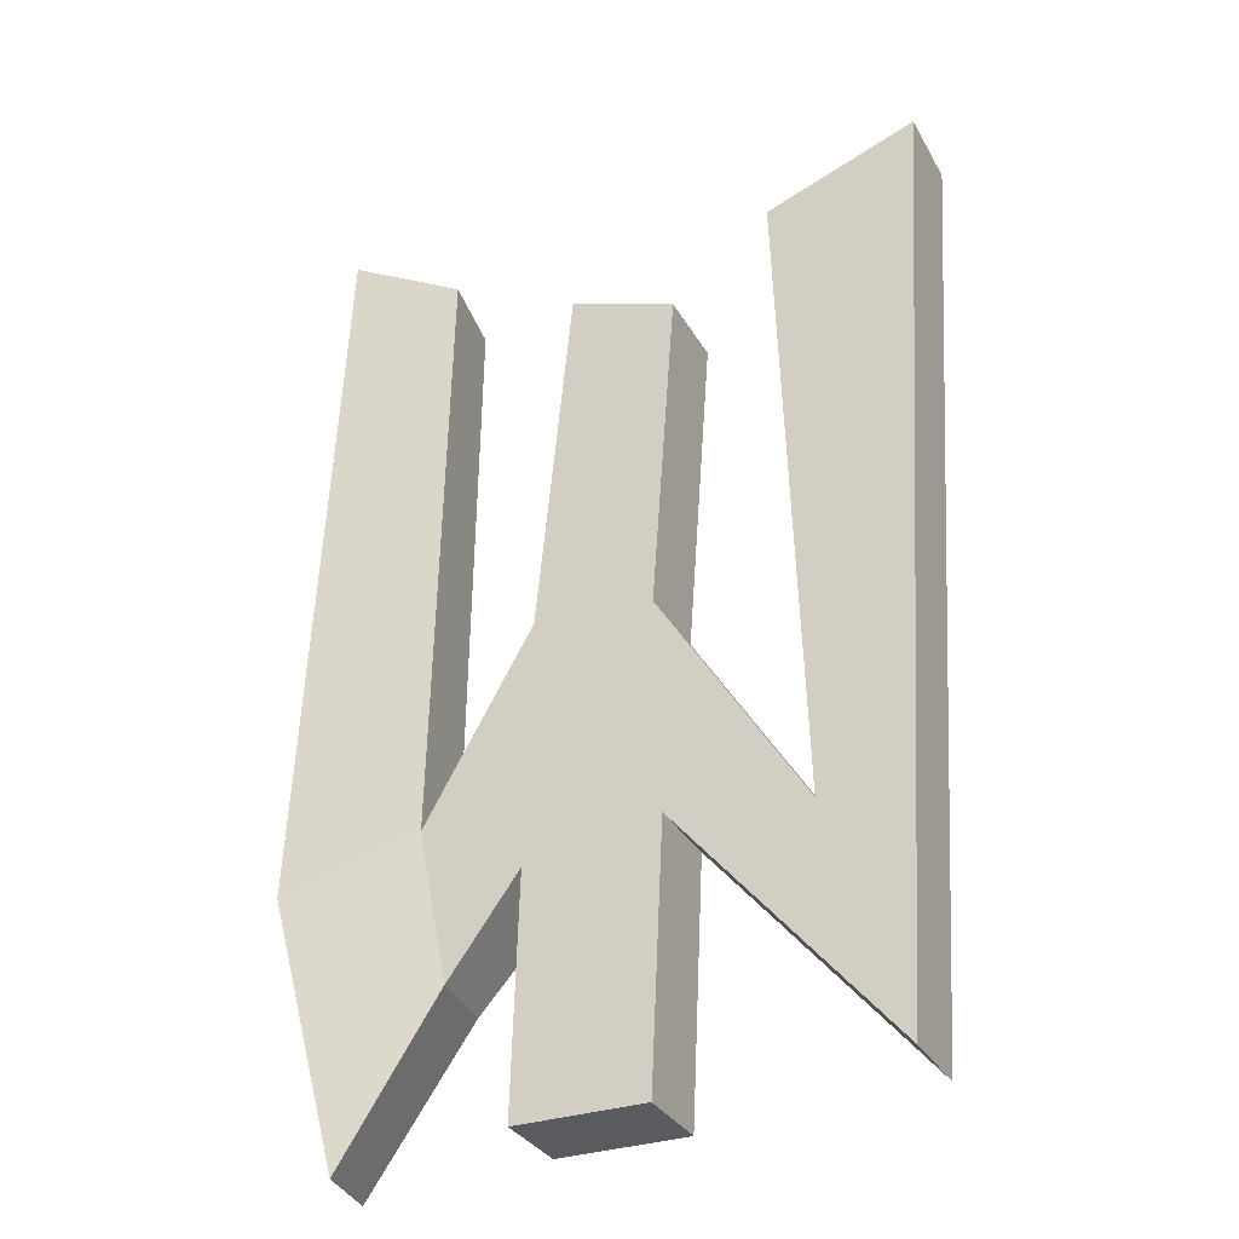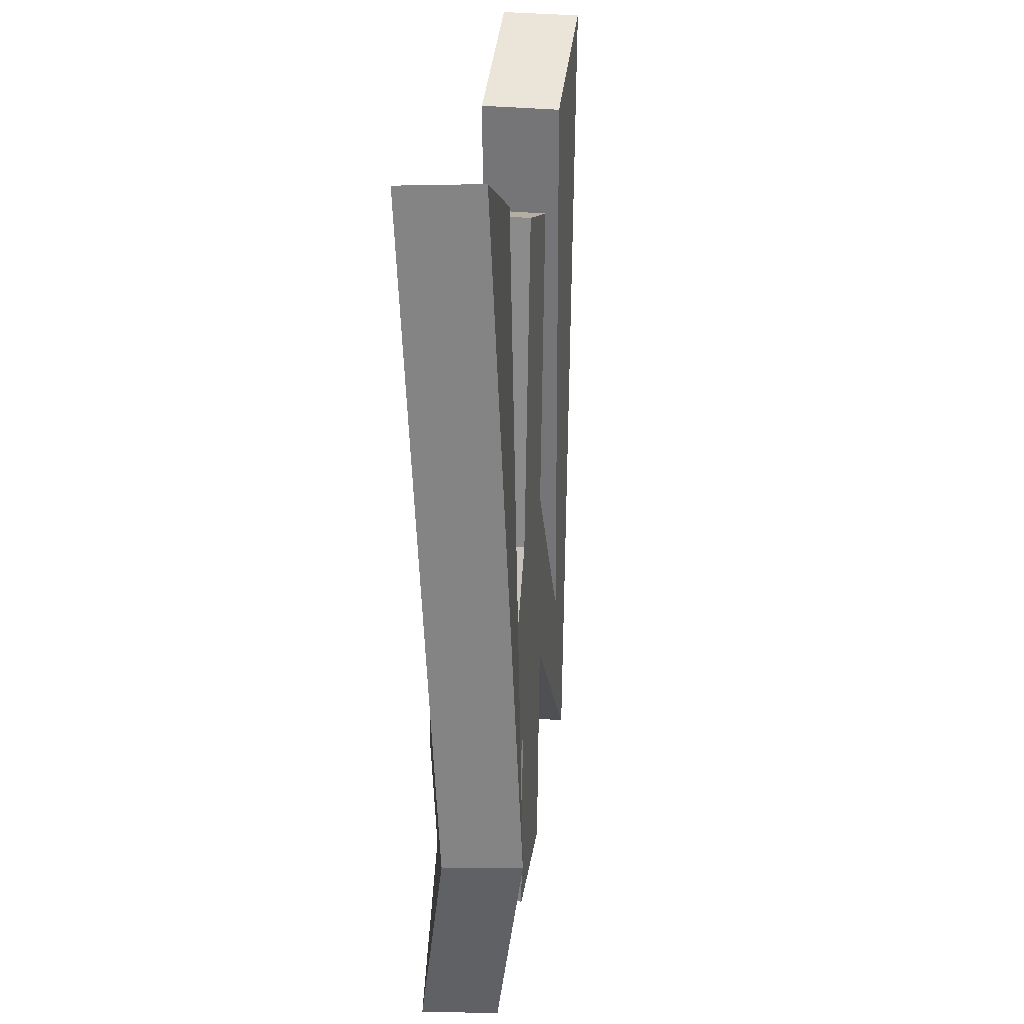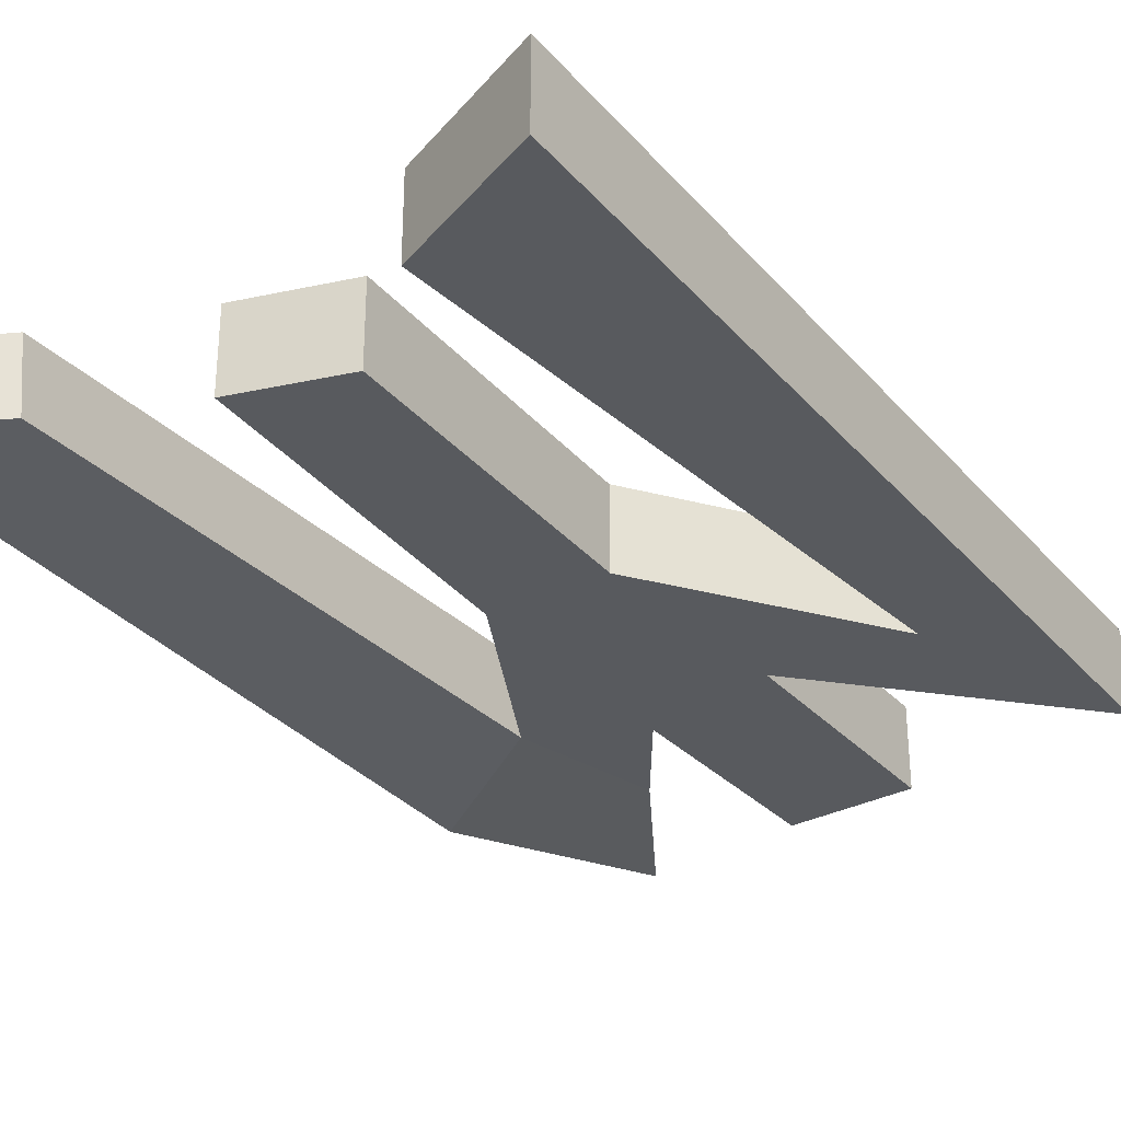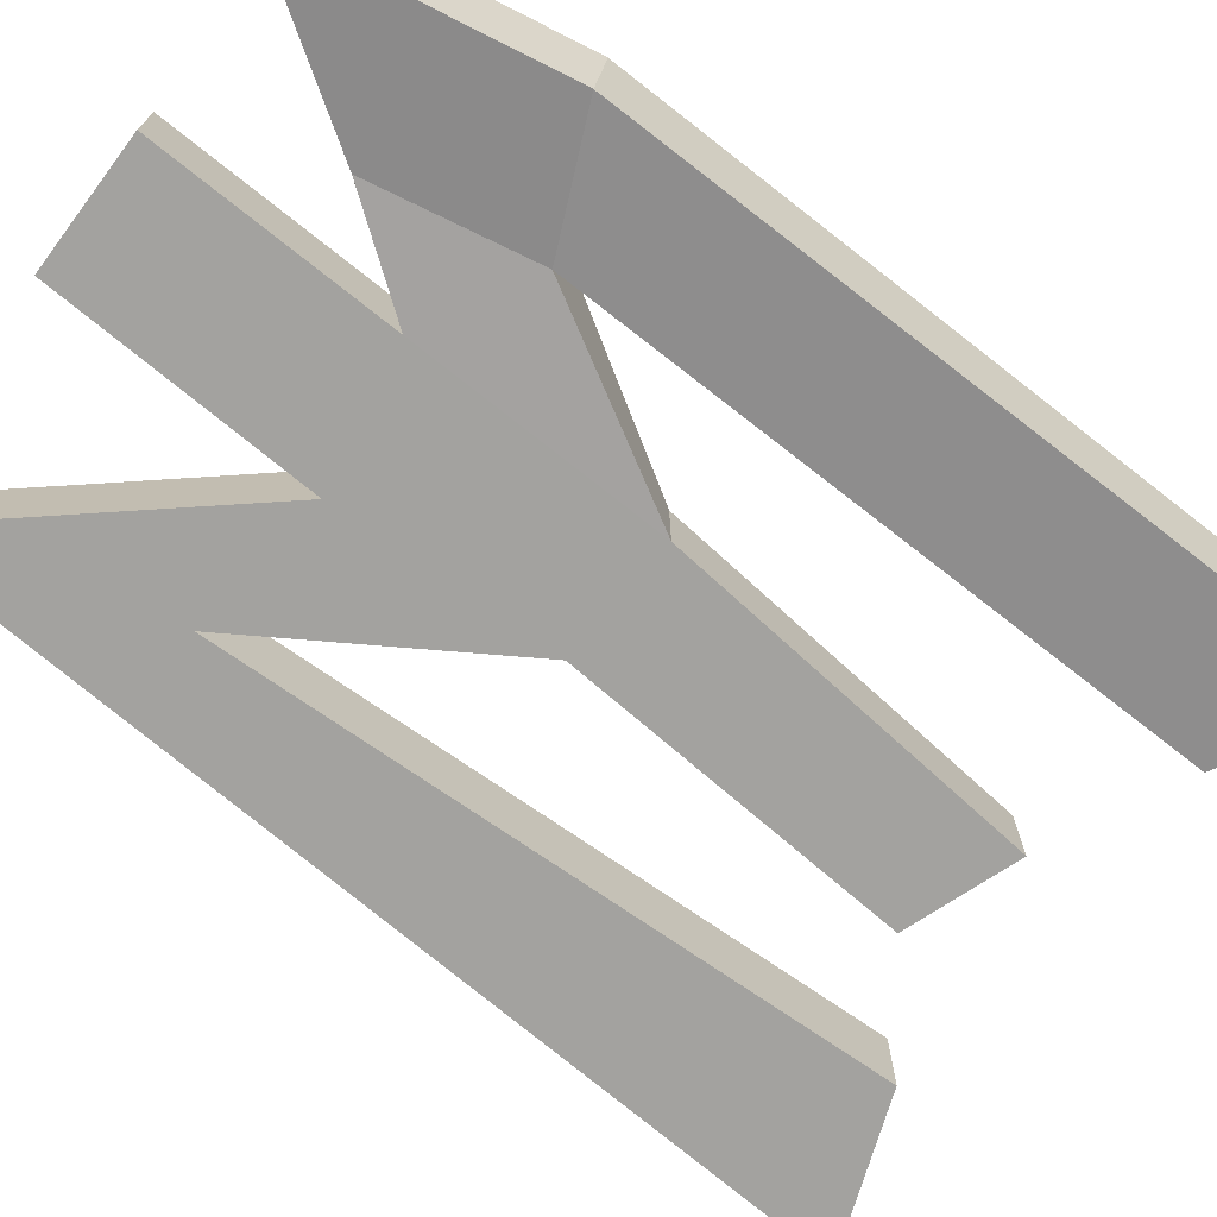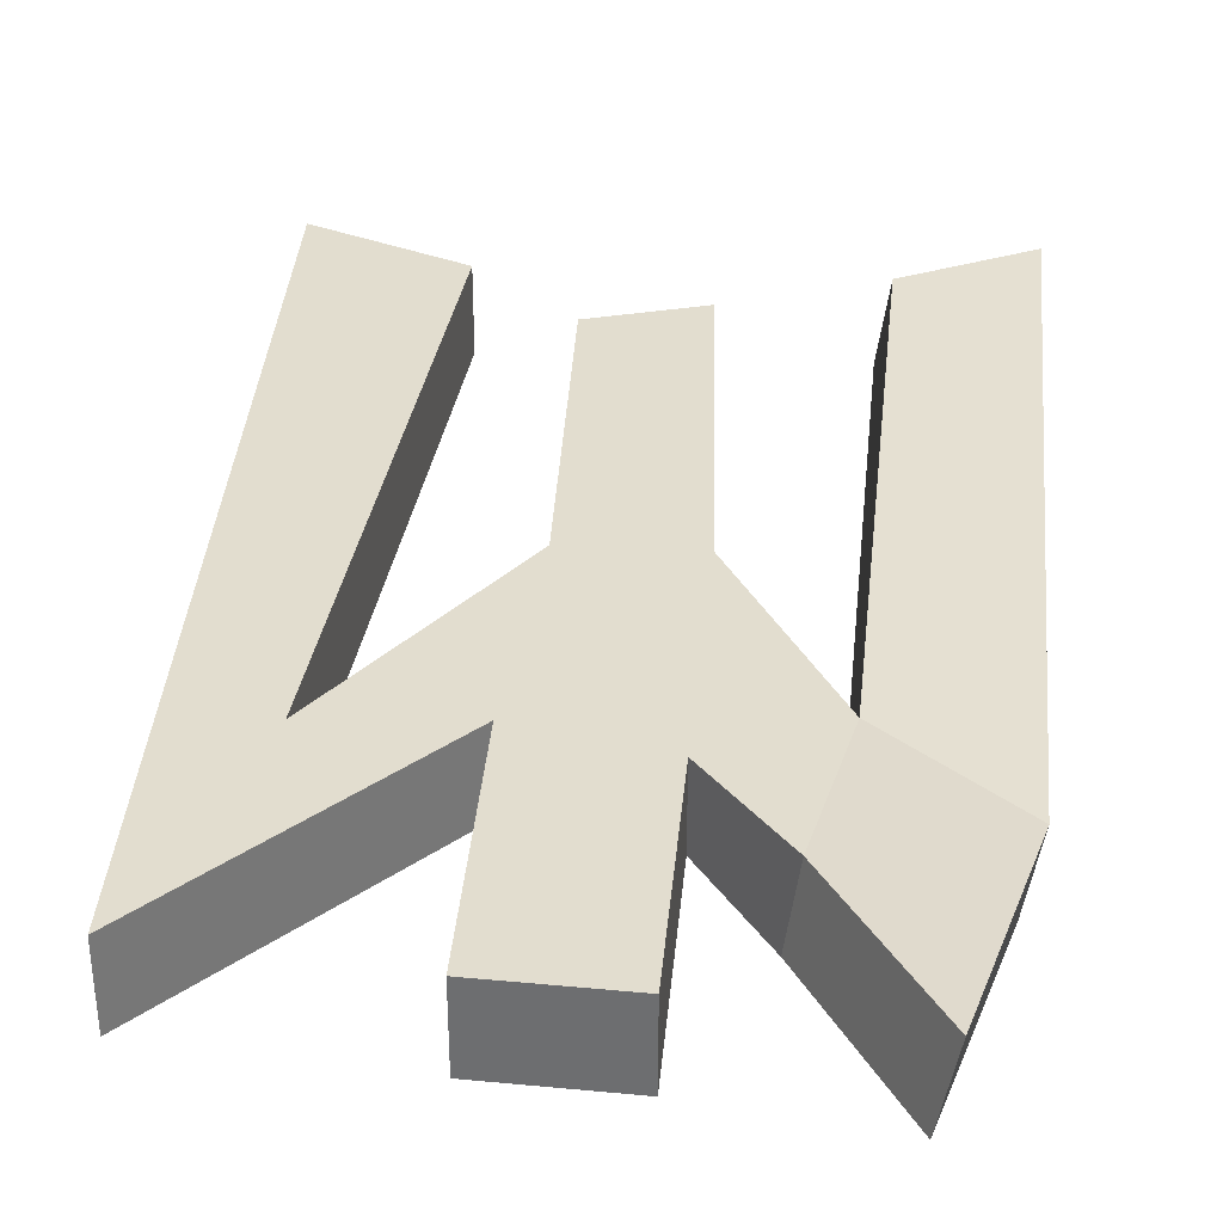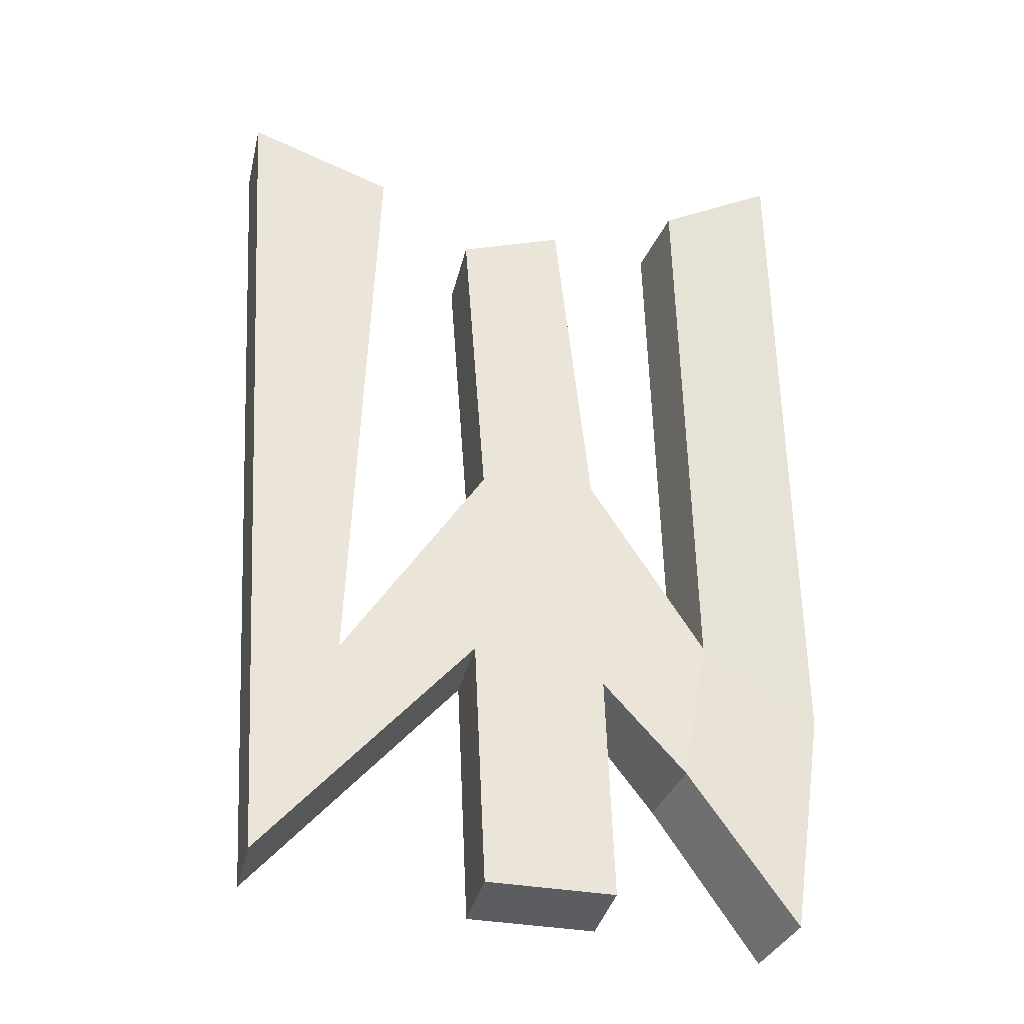
<metadata>
{"format":"obj","ext":"obj","renderer":"f3d","projection":"perspective","resolution":1024,"background":"white","views":[{"elev":-32.0,"azim":-154.9,"up":"+Y"},{"elev":30.2,"azim":98.8,"up":"+Y"},{"elev":-31.1,"azim":-143.2,"up":"+Z"},{"elev":-72.4,"azim":53.1,"up":"+Z"},{"elev":34.8,"azim":7.2,"up":"+Z"},{"elev":-36.0,"azim":-12.9,"up":"+Y"}]}
</metadata>
<code>
o Plane.005_Plane.024
v -0.01216 -0.07386 -0
v 0.009997 -0.07386 -0
v -0.01421 -0.02957 -0
v 0.008767 -0.03367 -0
v -0.01298 0.007312 0
v 0.00751 0.008541 0
v -0.03798 -0.03244 -0
v -0.05069 -0.07219 -0
v -0.03429 0.0778 0
v -0.06052 0.08764 0
v -0.01708 0.06428 0
v 0.001363 0.07083 0
v 0.02759 -0.02383 -0
v 0.02308 -0.04965 -0
v 0.02595 0.08149 0
v 0.04685 0.09337 0
v 0.04991 -0.03317 -0.006047
v 0.04153 -0.07629 -0
v -0.01216 -0.07386 -0.0144
v 0.009997 -0.07386 -0.0144
v -0.01421 -0.02957 -0.0144
v 0.008767 -0.03367 -0.0144
v -0.01298 0.007312 -0.0144
v 0.00751 0.008541 -0.0144
v -0.03798 -0.03244 -0.0144
v -0.05069 -0.07219 -0.0144
v -0.03429 0.0778 -0.0144
v -0.06052 0.08764 -0.0144
v -0.01708 0.06428 -0.0144
v 0.001363 0.07083 -0.0144
v 0.02625 -0.02389 -0.01434
v 0.0211 -0.05018 -0.01426
v 0.02394 0.08182 -0.01426
v 0.04484 0.0937 -0.01426
v 0.04746 -0.03347 -0.02024
v 0.03879 -0.07702 -0.01412
f 1 2 4 3
f 6 5 3 4
f 8 3 5 7
f 8 7 9 10
f 14 13 6 4
f 6 12 11 5
f 15 13 17 16
f 14 18 17 13
f 19 21 22 20
f 24 22 21 23
f 26 25 23 21
f 26 28 27 25
f 32 22 24 31
f 24 23 29 30
f 33 34 35 31
f 32 31 35 36
f 1 3 21 19
f 2 1 19 20
f 4 2 20 22
f 7 5 23 25
f 3 8 26 21
f 9 7 25 27
f 10 9 27 28
f 8 10 28 26
f 5 11 29 23
f 11 12 30 29
f 12 6 24 30
f 6 13 31 24
f 14 4 22 32
f 13 15 33 31
f 15 16 34 33
f 17 18 36 35
f 18 14 32 36
f 16 17 35 34

</code>
